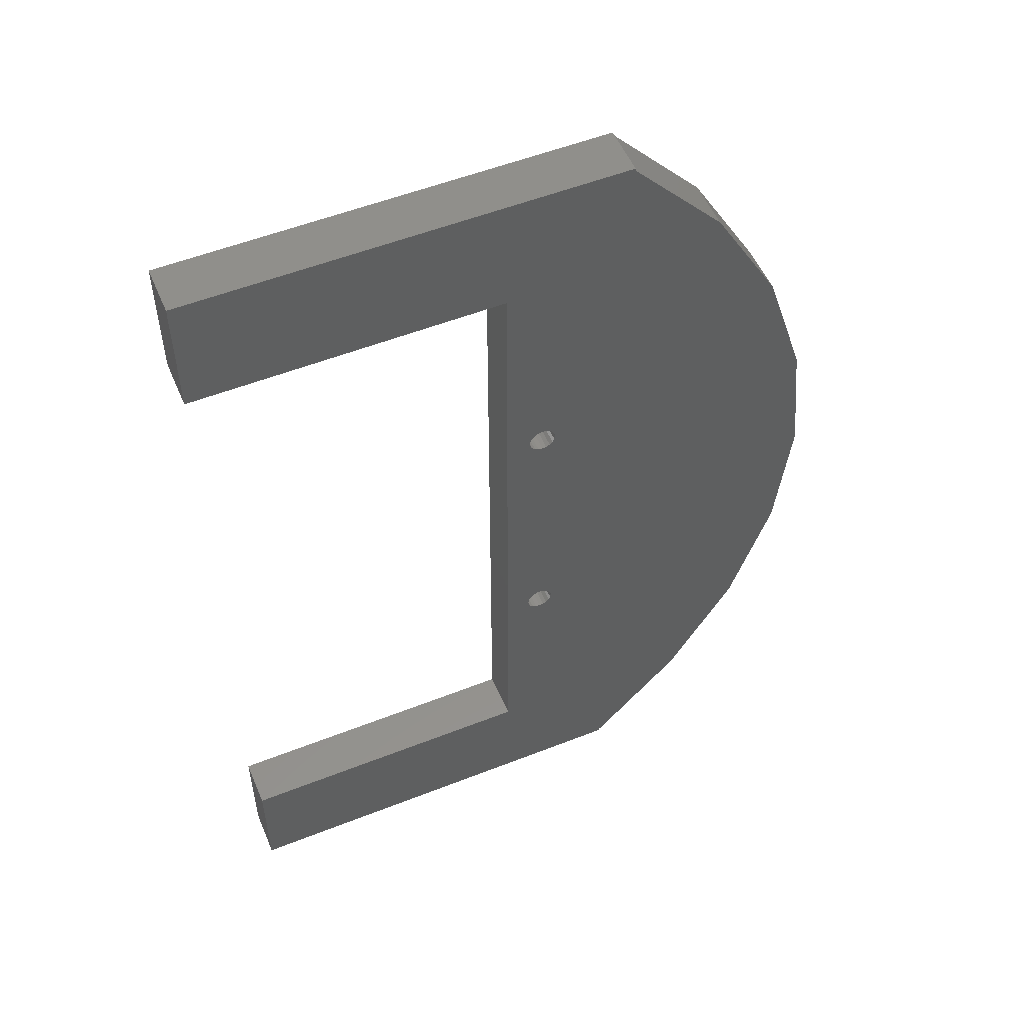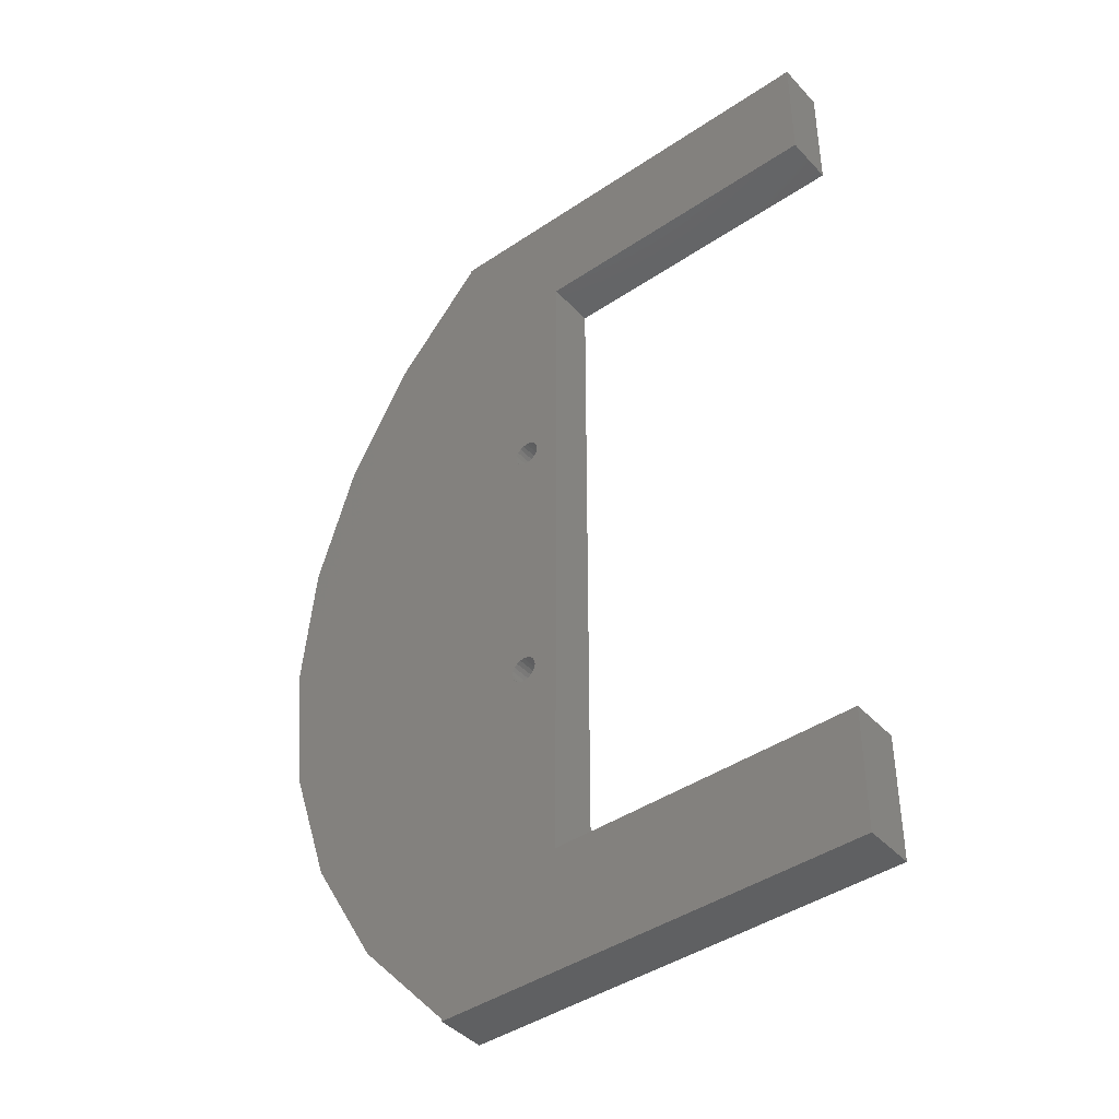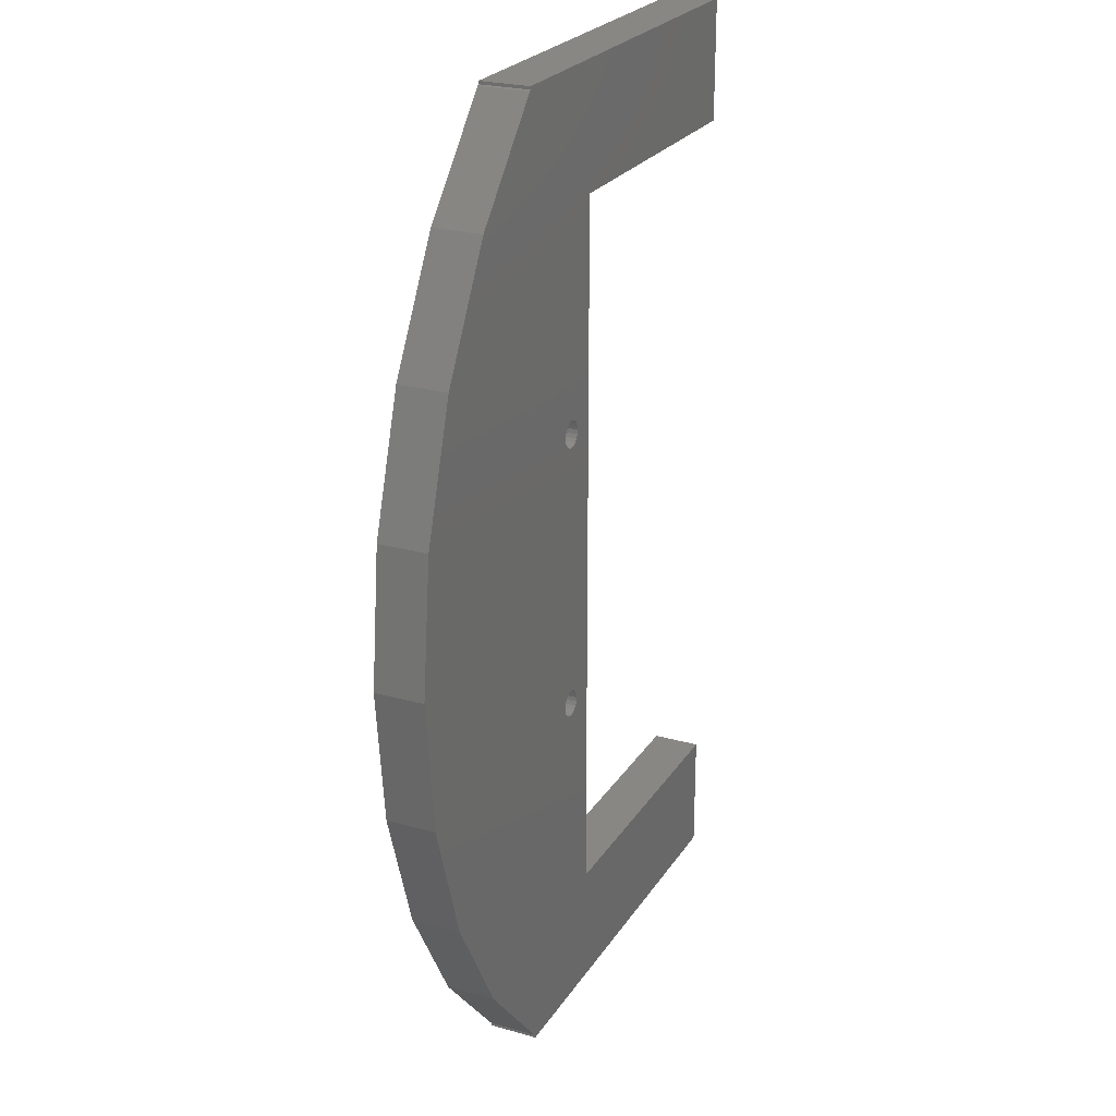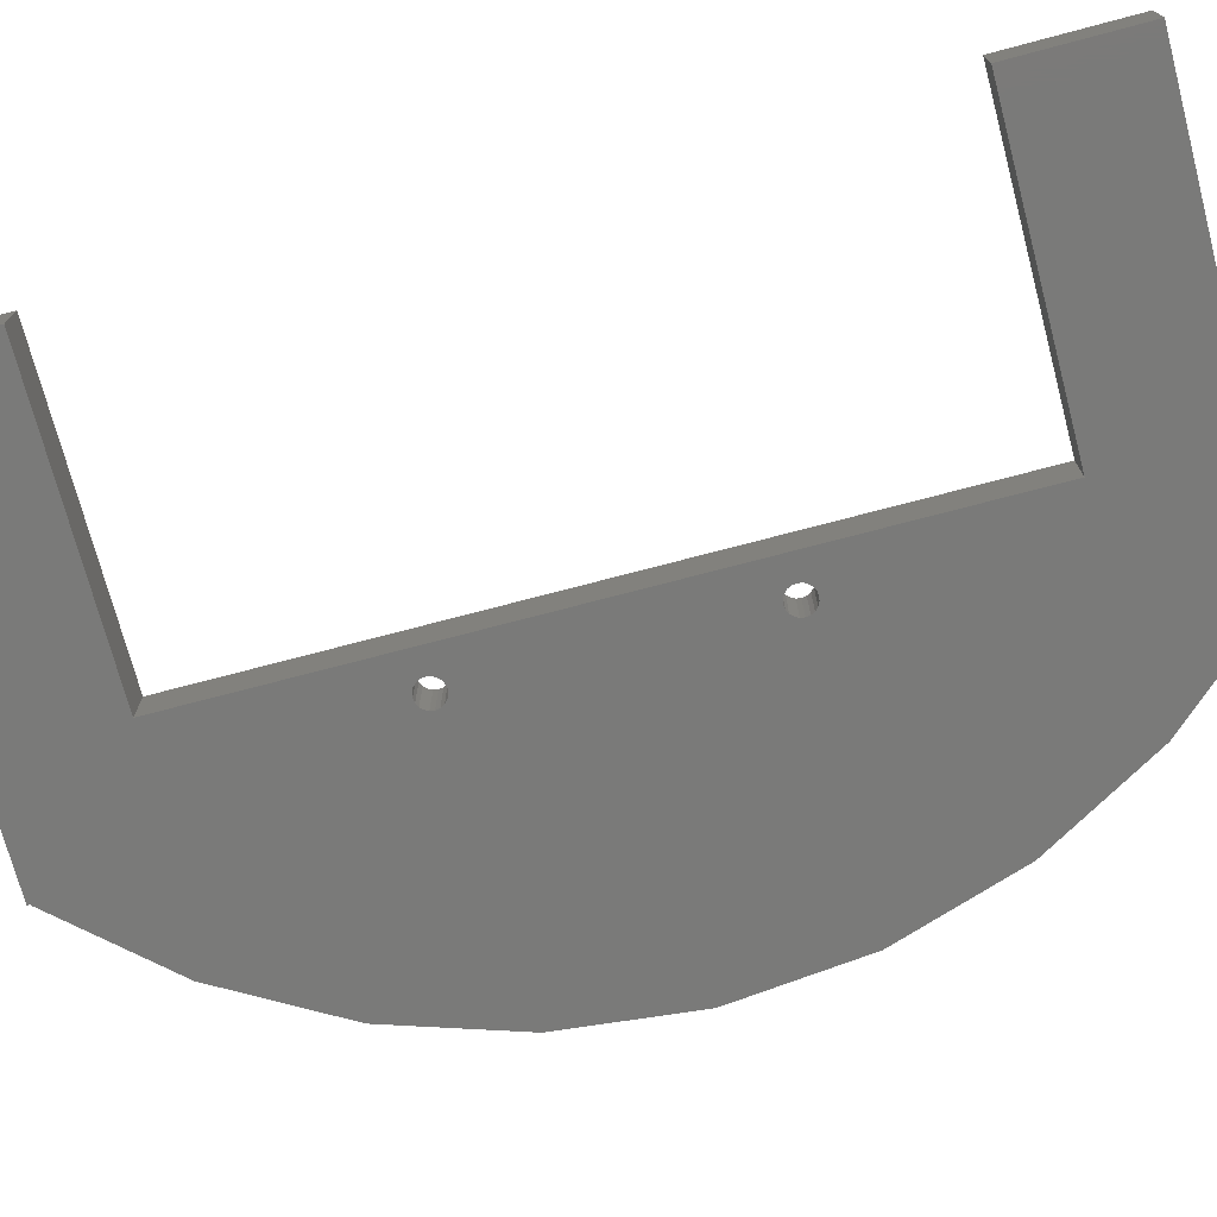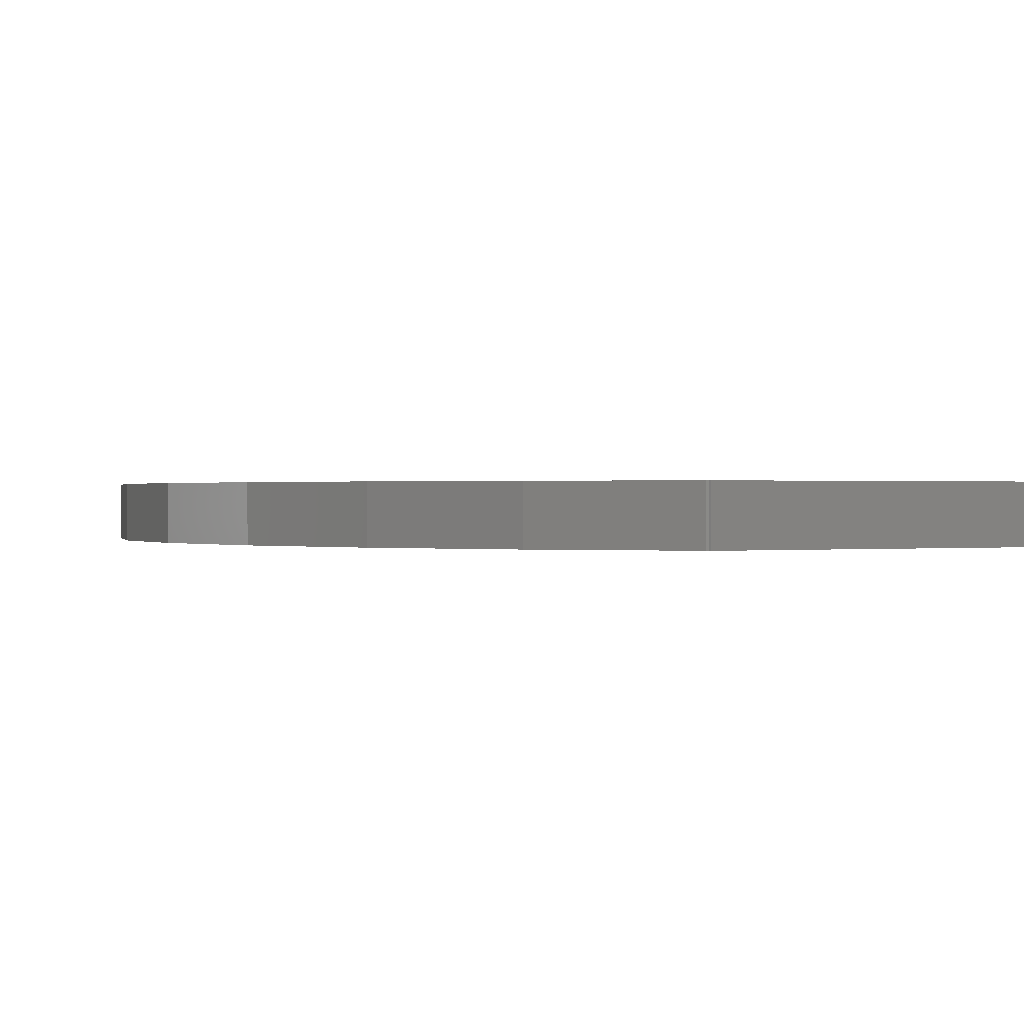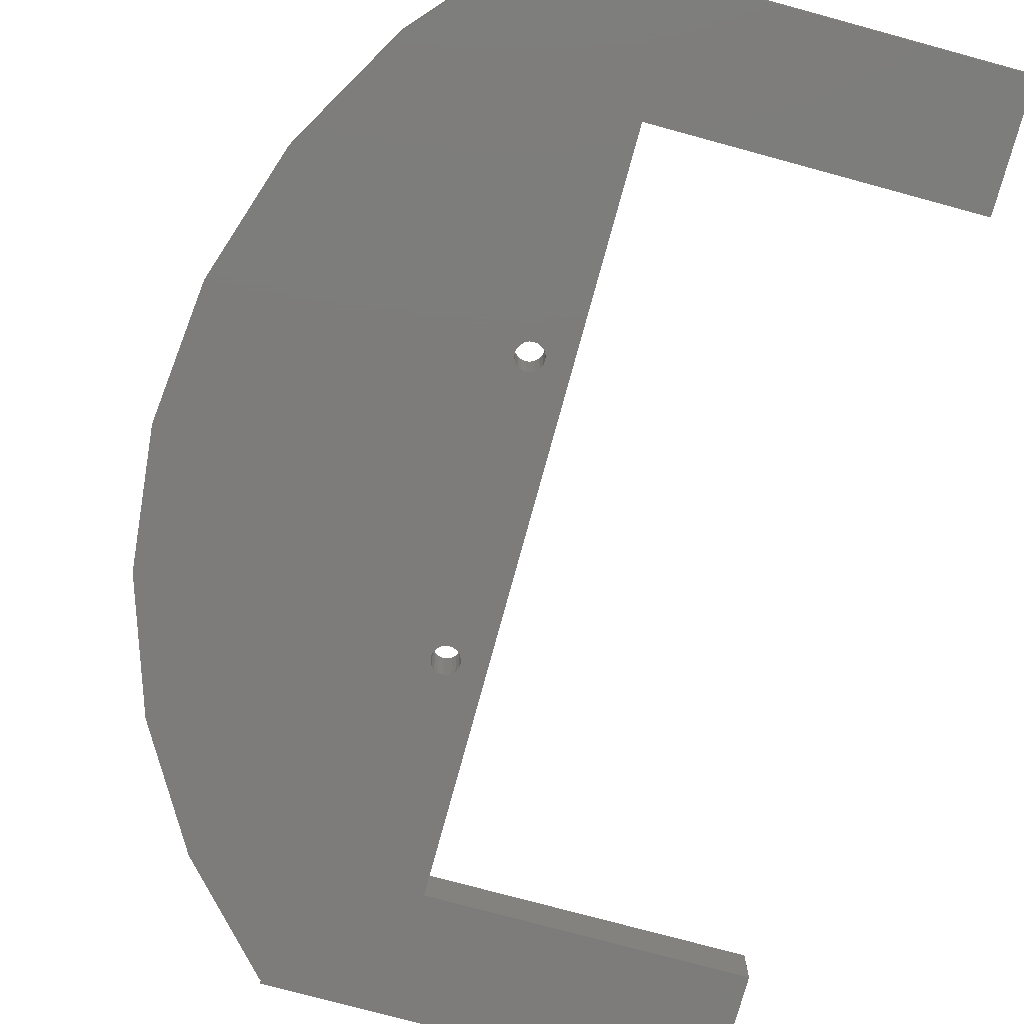
<metadata>
{"format":"stl","ext":"stl","renderer":"f3d","projection":"perspective","resolution":1024,"background":"white","views":[{"elev":53.7,"azim":157.2,"up":"+Y"},{"elev":-42.6,"azim":38.8,"up":"+Y"},{"elev":24.2,"azim":-65.1,"up":"+Y"},{"elev":-73.0,"azim":104.8,"up":"+Z"},{"elev":0.3,"azim":-28.8,"up":"+Z"},{"elev":-75.9,"azim":-15.2,"up":"+Z"}]}
</metadata>
<code>
# stl→obj: 118 verts, 240 faces
v -76.86 -23.35 21
v -80.25 -12.92 25
v -80.25 -12.92 21
v -76.86 -23.35 25
v -76.86 19.35 21
v -71.37 28.86 25
v -71.37 28.86 21
v -76.86 19.35 25
v -64.03 37.02 25
v -64.03 37.02 21
v -63.9 37.11 21
v -63.9 37.11 25
v -81.4 -2 25
v -57.89 8.753 25
v -80.25 8.915 25
v -57.89 -12.95 25
v -64.03 -41.02 25
v -58.1 -13.6 25
v -71.37 -32.86 25
v -63.9 -41.11 25
v -58.05 -13.26 25
v -55.95 9.06 25
v -55.9 -13.6 25
v -55.9 9.4 25
v -55.95 -13.26 25
v -56.11 8.753 25
v -56.11 -12.95 25
v -56.35 8.51 25
v -56.35 -12.71 25
v -56.66 8.354 25
v -56.66 -12.55 25
v -57 8.3 25
v -57 -12.5 25
v -57.34 8.354 25
v -57.34 -12.55 25
v -57.65 8.51 25
v -57.65 -12.71 25
v -58.1 9.4 25
v -58.05 9.06 25
v -58.05 9.74 25
v -28.9 37.35 25
v -53.9 27.35 25
v -28.9 27.35 25
v -53.9 -31.35 25
v -55.95 9.74 25
v -56.11 10.05 25
v -56.35 10.29 25
v -56.66 10.45 25
v -57 10.5 25
v -57.34 10.45 25
v -57.65 10.29 25
v -63.9 37.35 25
v -28.9 -41.35 25
v -28.9 -31.35 25
v -55.95 -13.94 25
v -56.11 -14.25 25
v -56.35 -14.49 25
v -56.66 -14.65 25
v -57 -14.7 25
v -57.34 -14.65 25
v -57.65 -14.49 25
v -57.89 -14.25 25
v -58.05 -13.94 25
v -57.89 10.05 25
v -63.9 -41.35 25
v -64.03 -41.02 21
v -63.9 -41.11 21
v -81.4 -2 21
v -57.89 -12.95 21
v -57.89 8.753 21
v -58.1 9.4 21
v -80.25 8.915 21
v -58.05 9.06 21
v -55.95 -13.26 21
v -55.9 9.4 21
v -55.9 -13.6 21
v -55.95 9.06 21
v -56.11 -12.95 21
v -56.11 8.753 21
v -56.35 -12.71 21
v -56.35 8.51 21
v -56.66 -12.55 21
v -56.66 8.354 21
v -57 -12.5 21
v -57 8.3 21
v -57.34 -12.55 21
v -57.34 8.354 21
v -57.65 -12.71 21
v -57.65 8.51 21
v -58.1 -13.6 21
v -58.05 -13.26 21
v -58.05 -13.94 21
v -28.9 -41.35 21
v -53.9 -31.35 21
v -28.9 -31.35 21
v -53.9 27.35 21
v -55.95 -13.94 21
v -56.11 -14.25 21
v -56.35 -14.49 21
v -56.66 -14.65 21
v -57 -14.7 21
v -57.34 -14.65 21
v -57.65 -14.49 21
v -71.37 -32.86 21
v -63.9 -41.35 21
v -28.9 37.35 21
v -28.9 27.35 21
v -55.95 9.74 21
v -56.11 10.05 21
v -56.35 10.29 21
v -56.66 10.45 21
v -57 10.5 21
v -57.34 10.45 21
v -57.65 10.29 21
v -57.89 10.05 21
v -58.05 9.74 21
v -57.89 -14.25 21
v -63.9 37.35 21
f 1 2 3
f 2 1 4
f 5 6 7
f 6 5 8
f 7 9 10
f 9 7 6
f 11 9 12
f 9 11 10
f 13 14 15
f 14 13 16
f 17 18 19
f 18 17 20
f 2 16 13
f 18 4 19
f 16 2 21
f 18 2 4
f 21 2 18
f 22 23 24
f 22 25 23
f 26 25 22
f 26 27 25
f 28 27 26
f 28 29 27
f 30 29 28
f 30 31 29
f 32 31 30
f 32 33 31
f 34 33 32
f 34 35 33
f 36 35 34
f 36 37 35
f 14 37 36
f 14 16 37
f 38 15 39
f 39 15 14
f 40 8 38
f 15 38 8
f 41 42 43
f 42 24 44
f 42 45 24
f 42 46 45
f 42 47 46
f 42 48 47
f 42 49 48
f 42 50 49
f 42 51 50
f 6 42 9
f 9 42 12
f 8 51 6
f 42 6 51
f 12 42 52
f 52 42 41
f 44 53 54
f 23 44 24
f 55 44 23
f 56 44 55
f 57 44 56
f 58 44 57
f 59 44 58
f 60 44 59
f 61 44 60
f 20 61 62
f 20 62 63
f 51 8 64
f 64 8 40
f 20 63 18
f 61 20 44
f 65 44 20
f 44 65 53
f 66 20 17
f 20 66 67
f 68 69 3
f 69 68 70
f 10 71 7
f 71 10 11
f 72 70 68
f 71 5 7
f 70 72 73
f 71 72 5
f 73 72 71
f 74 75 76
f 74 77 75
f 78 77 74
f 78 79 77
f 80 79 78
f 80 81 79
f 82 81 80
f 82 83 81
f 84 83 82
f 84 85 83
f 86 85 84
f 86 87 85
f 88 87 86
f 88 89 87
f 69 89 88
f 69 70 89
f 90 3 91
f 91 3 69
f 92 1 90
f 3 90 1
f 93 94 95
f 94 76 96
f 94 97 76
f 94 98 97
f 94 99 98
f 94 100 99
f 94 101 100
f 94 102 101
f 94 103 102
f 66 94 67
f 104 94 66
f 1 103 104
f 94 104 103
f 67 94 105
f 105 94 93
f 96 106 107
f 75 96 76
f 108 96 75
f 109 96 108
f 110 96 109
f 111 96 110
f 112 96 111
f 113 96 112
f 114 96 113
f 115 96 114
f 11 115 116
f 103 1 117
f 117 1 92
f 11 116 71
f 115 11 96
f 118 96 11
f 96 118 106
f 3 13 68
f 13 3 2
f 66 19 104
f 19 66 17
f 104 4 1
f 4 104 19
f 68 15 72
f 15 68 13
f 72 8 5
f 8 72 15
f 11 52 118
f 52 11 12
f 105 20 67
f 20 105 65
f 43 106 41
f 106 43 107
f 53 95 54
f 95 53 93
f 106 52 41
f 52 106 118
f 105 53 65
f 53 105 93
f 44 96 42
f 96 44 94
f 96 43 42
f 43 96 107
f 95 44 54
f 44 95 94
f 74 27 78
f 27 74 25
f 76 25 74
f 25 76 23
f 78 29 80
f 29 78 27
f 86 33 35
f 33 86 84
f 61 117 62
f 117 61 103
f 16 88 37
f 88 16 69
f 98 55 97
f 55 98 56
f 97 23 76
f 23 97 55
f 21 69 16
f 69 21 91
f 82 29 31
f 29 82 80
f 99 56 98
f 56 99 57
f 100 59 58
f 59 100 101
f 99 58 57
f 58 99 100
f 63 90 18
f 90 63 92
f 84 31 33
f 31 84 82
f 88 35 37
f 35 88 86
f 102 61 60
f 61 102 103
f 62 92 63
f 92 62 117
f 101 60 59
f 60 101 102
f 18 91 21
f 91 18 90
f 38 116 40
f 116 38 71
f 75 45 108
f 45 75 24
f 114 50 51
f 50 114 113
f 14 73 39
f 73 14 70
f 79 22 77
f 22 79 26
f 85 34 32
f 34 85 87
f 108 46 109
f 46 108 45
f 109 47 110
f 47 109 46
f 112 48 49
f 48 112 111
f 81 30 28
f 30 81 83
f 77 24 75
f 24 77 22
f 111 47 48
f 47 111 110
f 39 71 38
f 71 39 73
f 113 49 50
f 49 113 112
f 83 32 30
f 32 83 85
f 64 114 51
f 114 64 115
f 87 36 34
f 36 87 89
f 40 115 64
f 115 40 116
f 81 26 79
f 26 81 28
f 36 70 14
f 70 36 89

</code>
